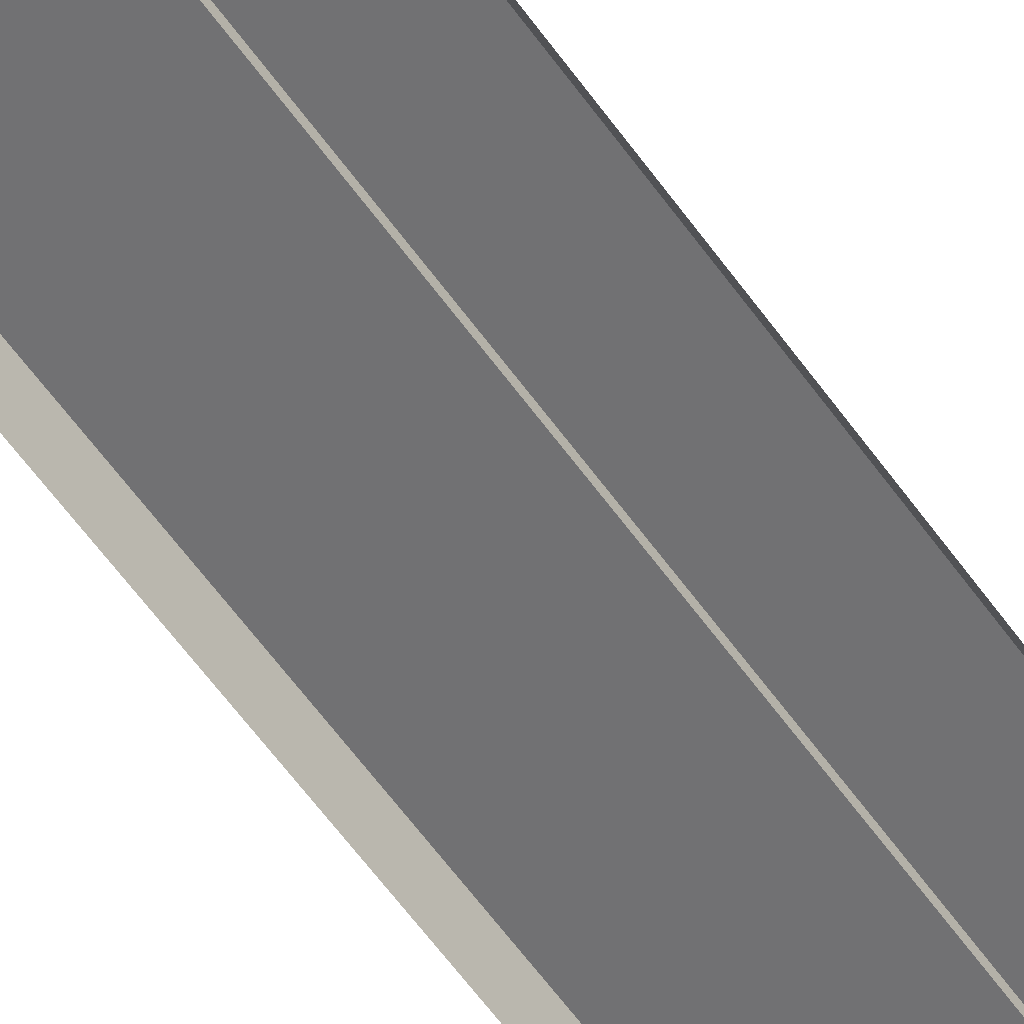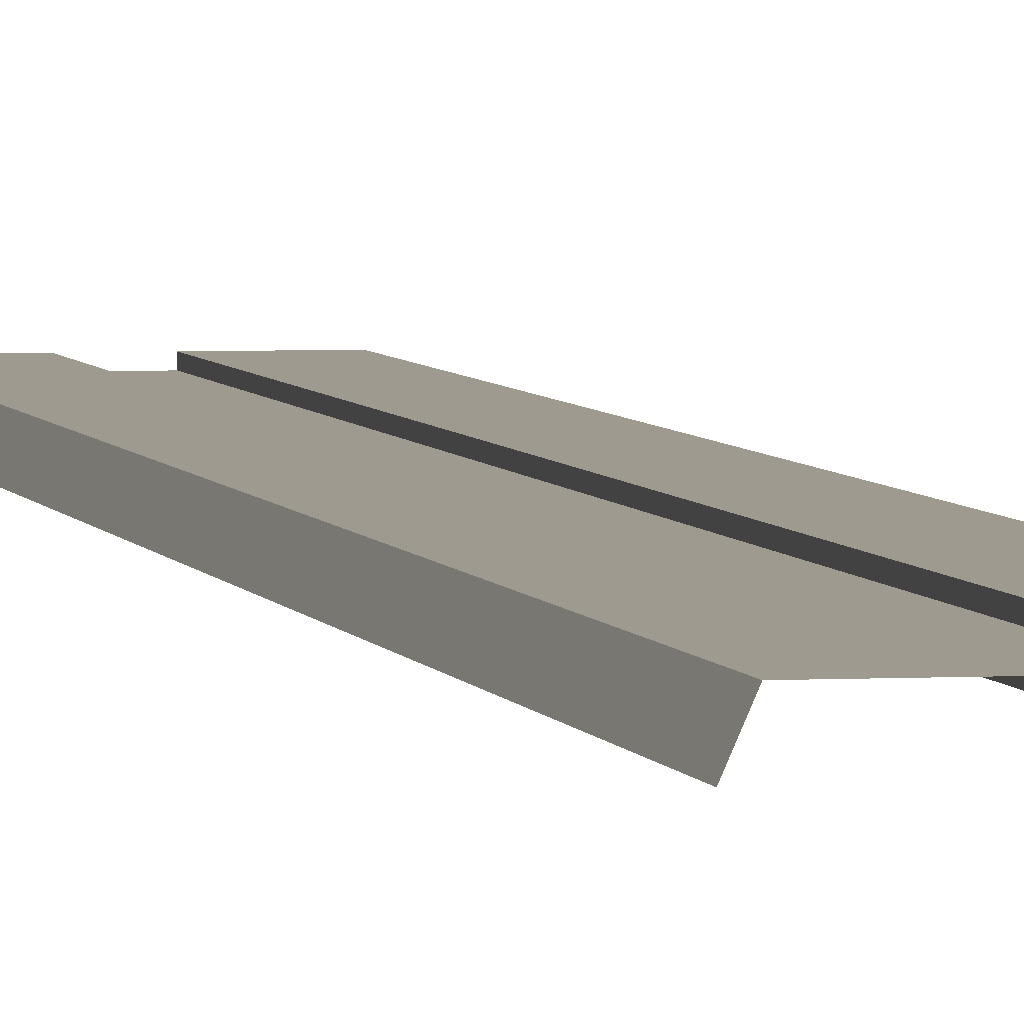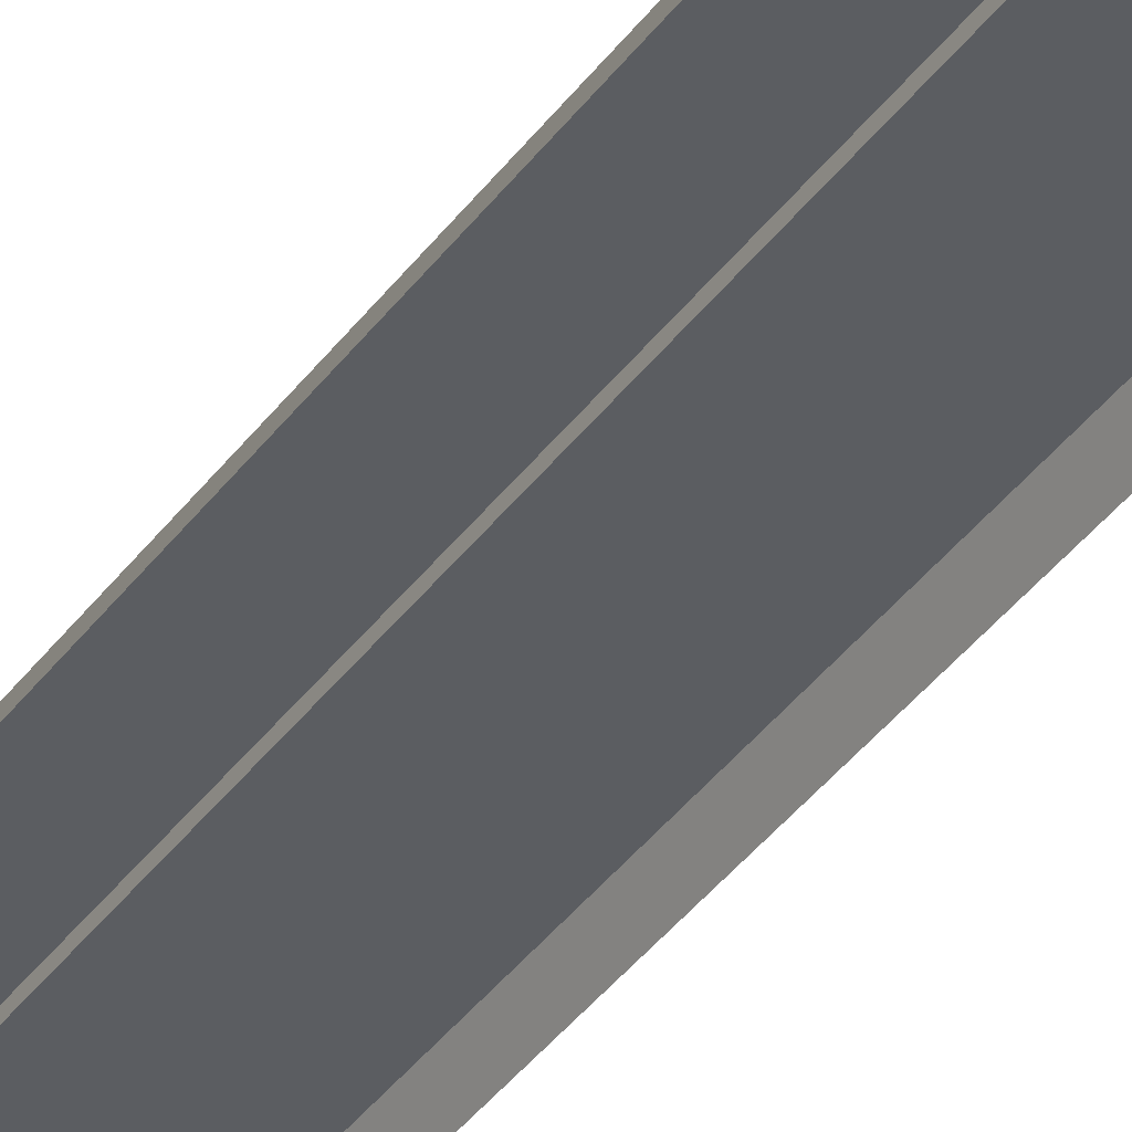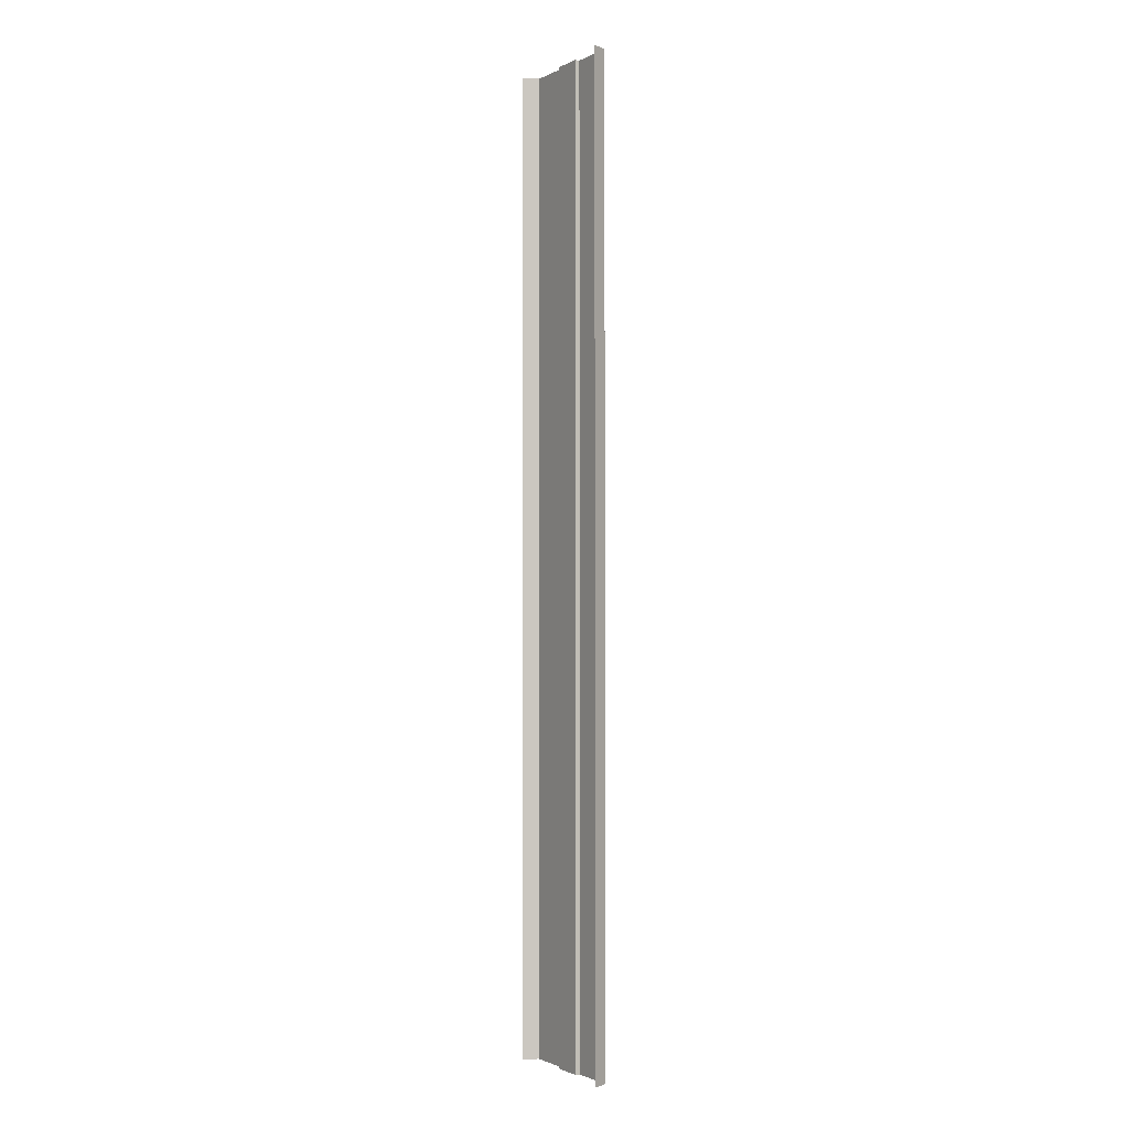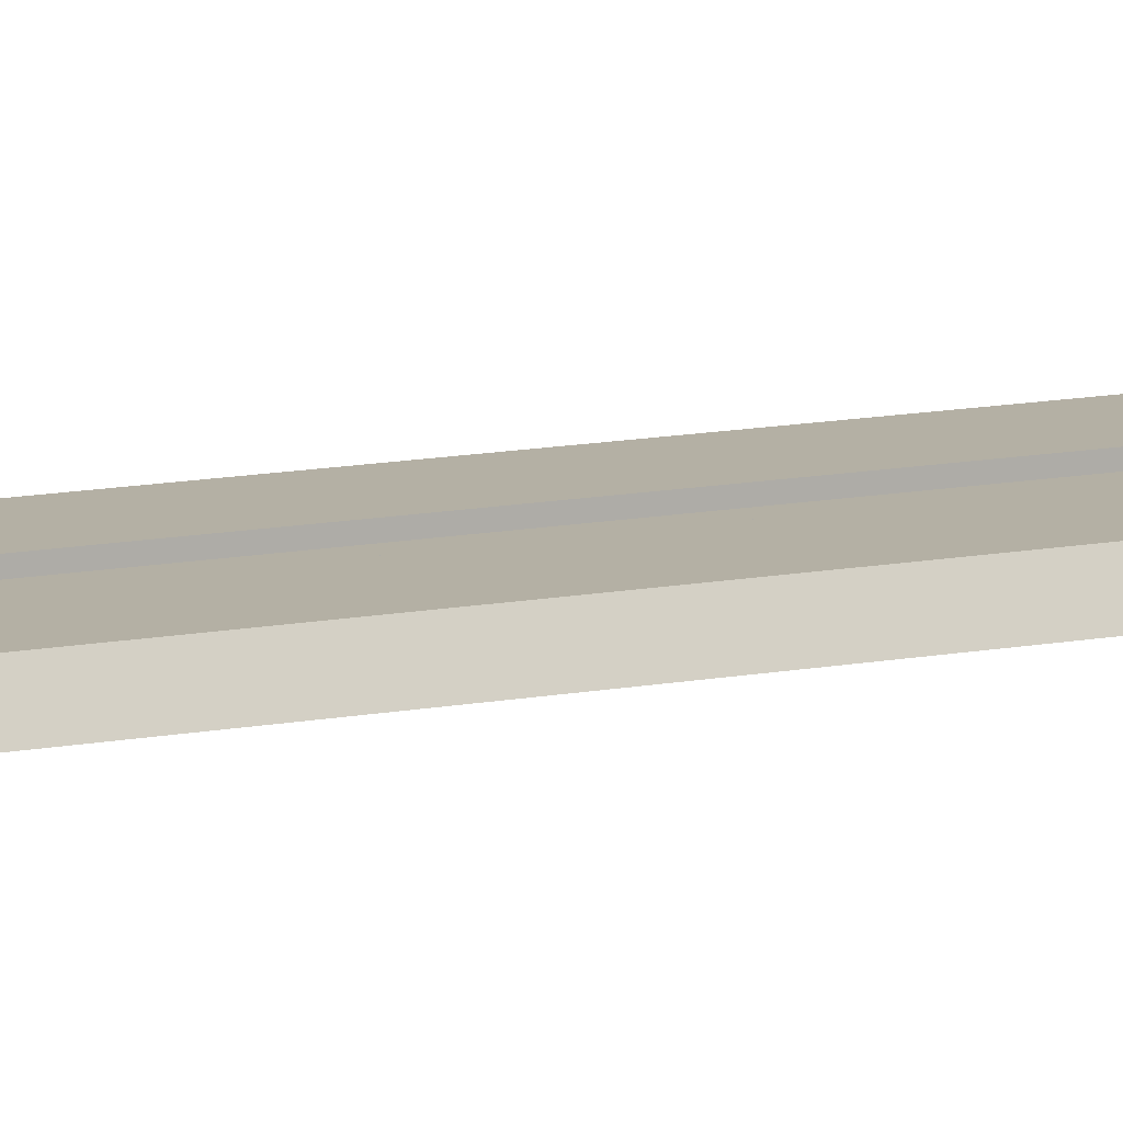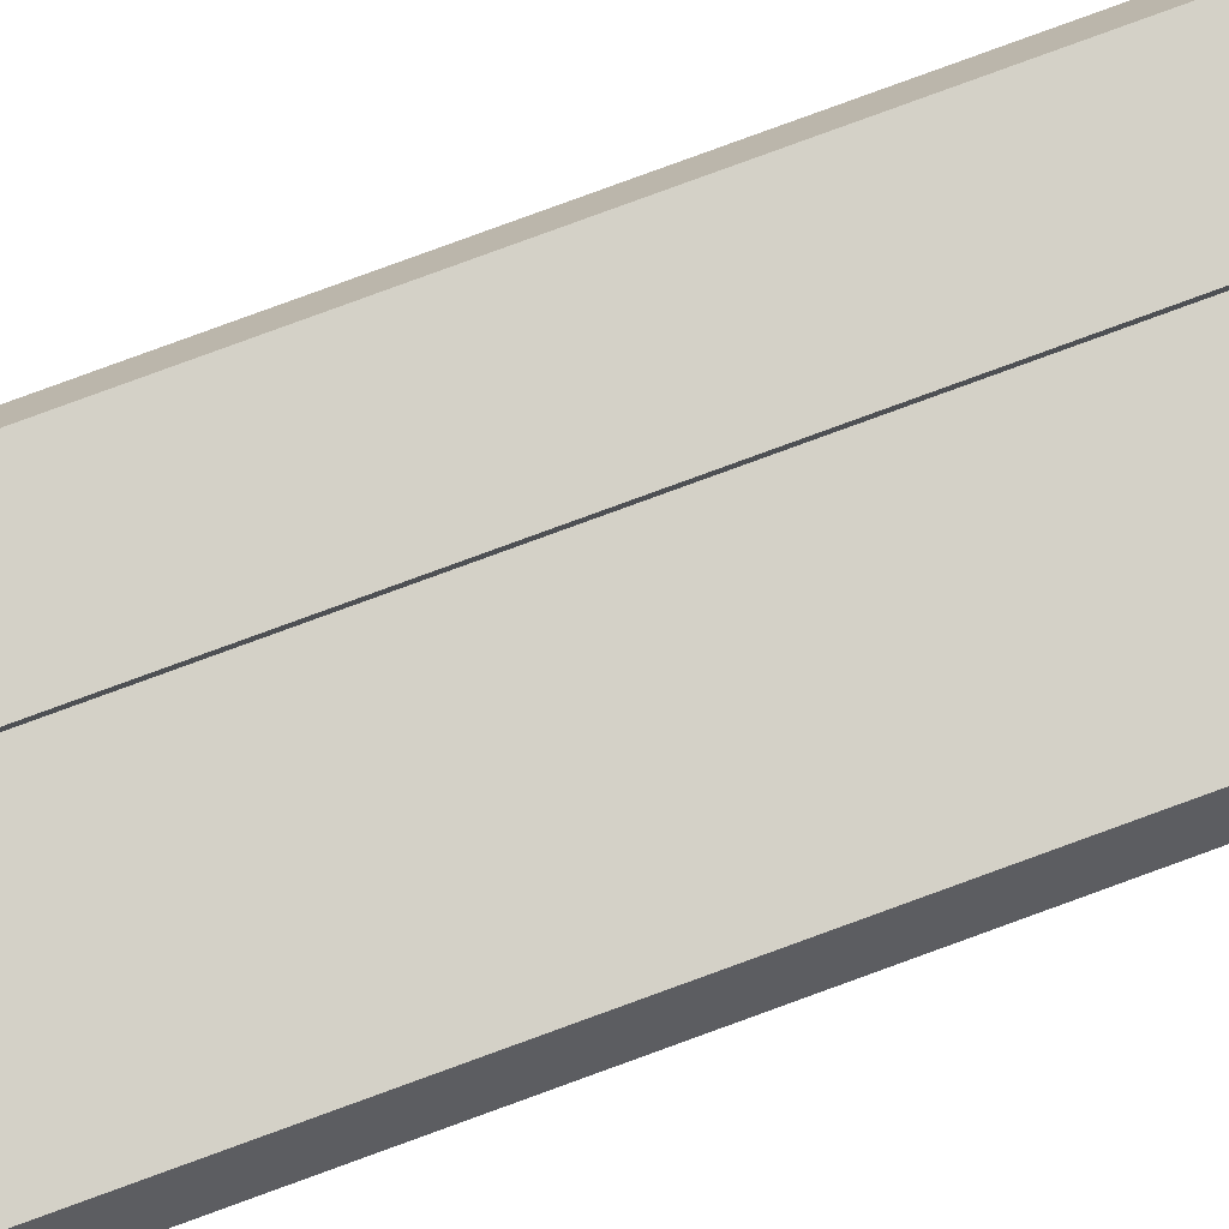
<metadata>
{"format":"obj","ext":"obj","renderer":"f3d","projection":"perspective","resolution":1024,"background":"white","views":[{"elev":-55.3,"azim":-146.1,"up":"+Y"},{"elev":3.7,"azim":-11.3,"up":"+Y"},{"elev":-35.9,"azim":-30.3,"up":"+Y"},{"elev":-1.4,"azim":58.9,"up":"+Z"},{"elev":11.4,"azim":-116.4,"up":"+Y"},{"elev":79.8,"azim":-110.1,"up":"+Y"}]}
</metadata>
<code>
v -1 -0.3 32
v -1 -0.3 -32
v -1 0 32
v -1 0 -32
v -4 0 32
v -4 0 -32
v -4.44 -1 32
v -4.44 -1 -32
v 1 -0.3 32
v 0 -0.3 32
v 1 -0.3 -32
v 0 -0.3 -32
v 1 0 32
v 1 0 -32
v 4 0 32
v 4 0 -32
v 4.44 -1 32
v 4.44 -1 -32
v -1 -0.3 -24
v -1 -0.3 -16
v -1 -0.3 -8
v -1 -0.3 0
v -1 -0.3 8
v -1 -0.3 16
v -1 -0.3 24
v -1 0 -24
v -1 0 -16
v -1 0 -8
v -1 0 0
v -1 0 8
v -1 0 16
v -1 0 24
v -4 0 -24
v -4 0 -16
v -4 0 -8
v -4 0 0
v -4 0 8
v -4 0 16
v -4 0 24
v -4.44 -1 -24
v -4.44 -1 -16
v -4.44 -1 -8
v -4.44 -1 0
v -4.44 -1 8
v -4.44 -1 16
v -4.44 -1 24
v 1 -0.3 -24
v 1 -0.3 -16
v 1 -0.3 -8
v 1 -0.3 0
v 1 -0.3 8
v 1 -0.3 16
v 1 -0.3 24
v 0 -0.3 24
v 0 -0.3 16
v 0 -0.3 8
v 0 -0.3 0
v 0 -0.3 -8
v 0 -0.3 -16
v 0 -0.3 -24
v 1 0 -24
v 1 0 -16
v 1 0 -8
v 1 0 0
v 1 0 8
v 1 0 16
v 1 0 24
v 4 0 -24
v 4 0 -16
v 4 0 -8
v 4 0 0
v 4 0 8
v 4 0 16
v 4 0 24
v 4.44 -1 -24
v 4.44 -1 -16
v 4.44 -1 -8
v 4.44 -1 0
v 4.44 -1 8
v 4.44 -1 16
v 4.44 -1 24
g br4_basic_node-1_HC
f 60 2 19
f 2 26 19
f 4 33 26
f 6 40 33
f 11 60 47
f 61 11 47
f 68 14 61
f 75 16 68
f 17 74 15
f 81 73 74
f 80 72 73
f 79 71 72
f 78 70 71
f 77 69 70
f 76 68 69
f 15 67 13
f 74 66 67
f 73 65 66
f 72 64 65
f 71 63 64
f 70 62 63
f 69 61 62
f 13 53 9
f 67 52 53
f 66 51 52
f 65 50 51
f 64 49 50
f 63 48 49
f 62 47 48
f 53 10 9
f 52 54 53
f 51 55 52
f 50 56 51
f 49 57 50
f 48 58 49
f 47 59 48
f 39 7 5
f 38 46 39
f 37 45 38
f 36 44 37
f 35 43 36
f 34 42 35
f 33 41 34
f 32 5 3
f 31 39 32
f 30 38 31
f 29 37 30
f 28 36 29
f 27 35 28
f 26 34 27
f 25 3 1
f 24 32 25
f 23 31 24
f 22 30 23
f 21 29 22
f 20 28 21
f 19 27 20
f 10 25 1
f 54 24 25
f 55 23 24
f 56 22 23
f 57 21 22
f 58 20 21
f 59 19 20
f 60 12 2
f 2 4 26
f 4 6 33
f 6 8 40
f 11 12 60
f 61 14 11
f 68 16 14
f 75 18 16
f 17 81 74
f 81 80 73
f 80 79 72
f 79 78 71
f 78 77 70
f 77 76 69
f 76 75 68
f 15 74 67
f 74 73 66
f 73 72 65
f 72 71 64
f 71 70 63
f 70 69 62
f 69 68 61
f 13 67 53
f 67 66 52
f 66 65 51
f 65 64 50
f 64 63 49
f 63 62 48
f 62 61 47
f 53 54 10
f 52 55 54
f 51 56 55
f 50 57 56
f 49 58 57
f 48 59 58
f 47 60 59
f 39 46 7
f 38 45 46
f 37 44 45
f 36 43 44
f 35 42 43
f 34 41 42
f 33 40 41
f 32 39 5
f 31 38 39
f 30 37 38
f 29 36 37
f 28 35 36
f 27 34 35
f 26 33 34
f 25 32 3
f 24 31 32
f 23 30 31
f 22 29 30
f 21 28 29
f 20 27 28
f 19 26 27
f 10 54 25
f 54 55 24
f 55 56 23
f 56 57 22
f 57 58 21
f 58 59 20
f 59 60 19

</code>
